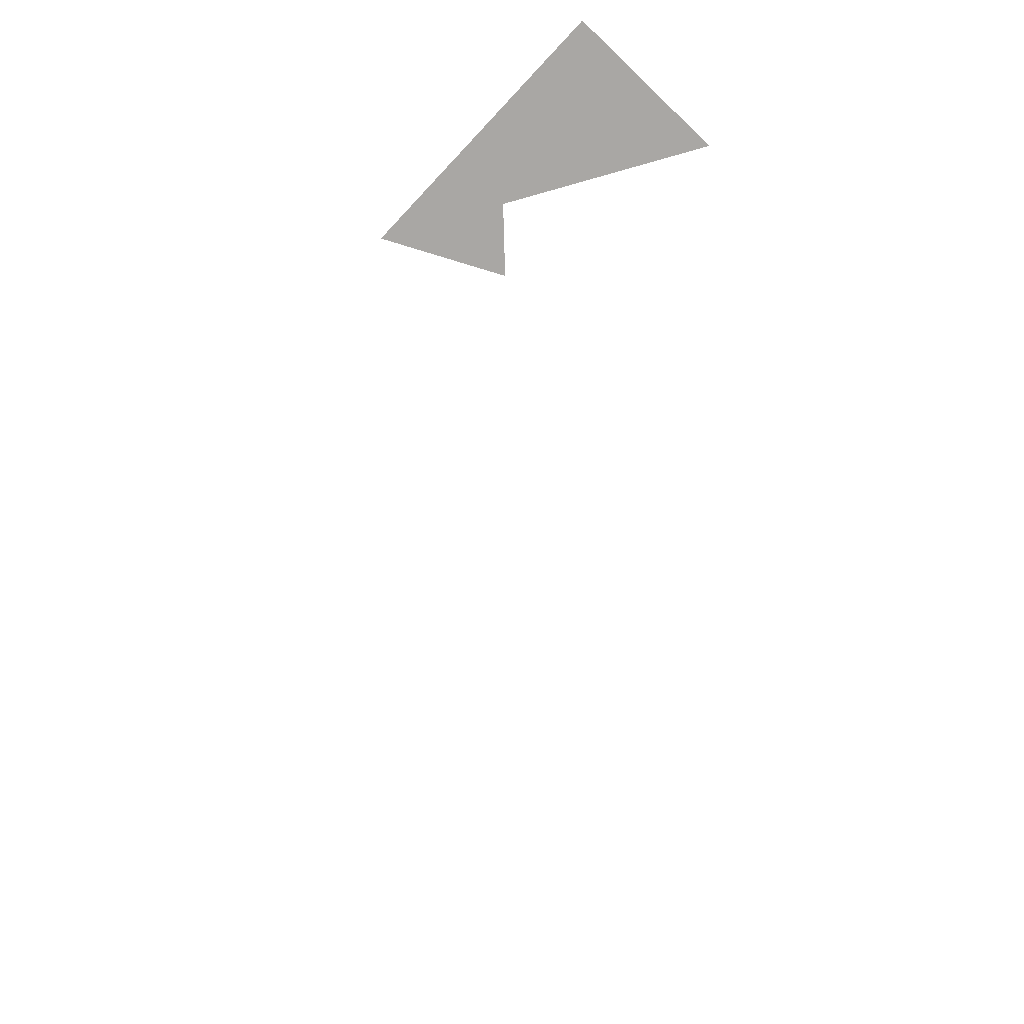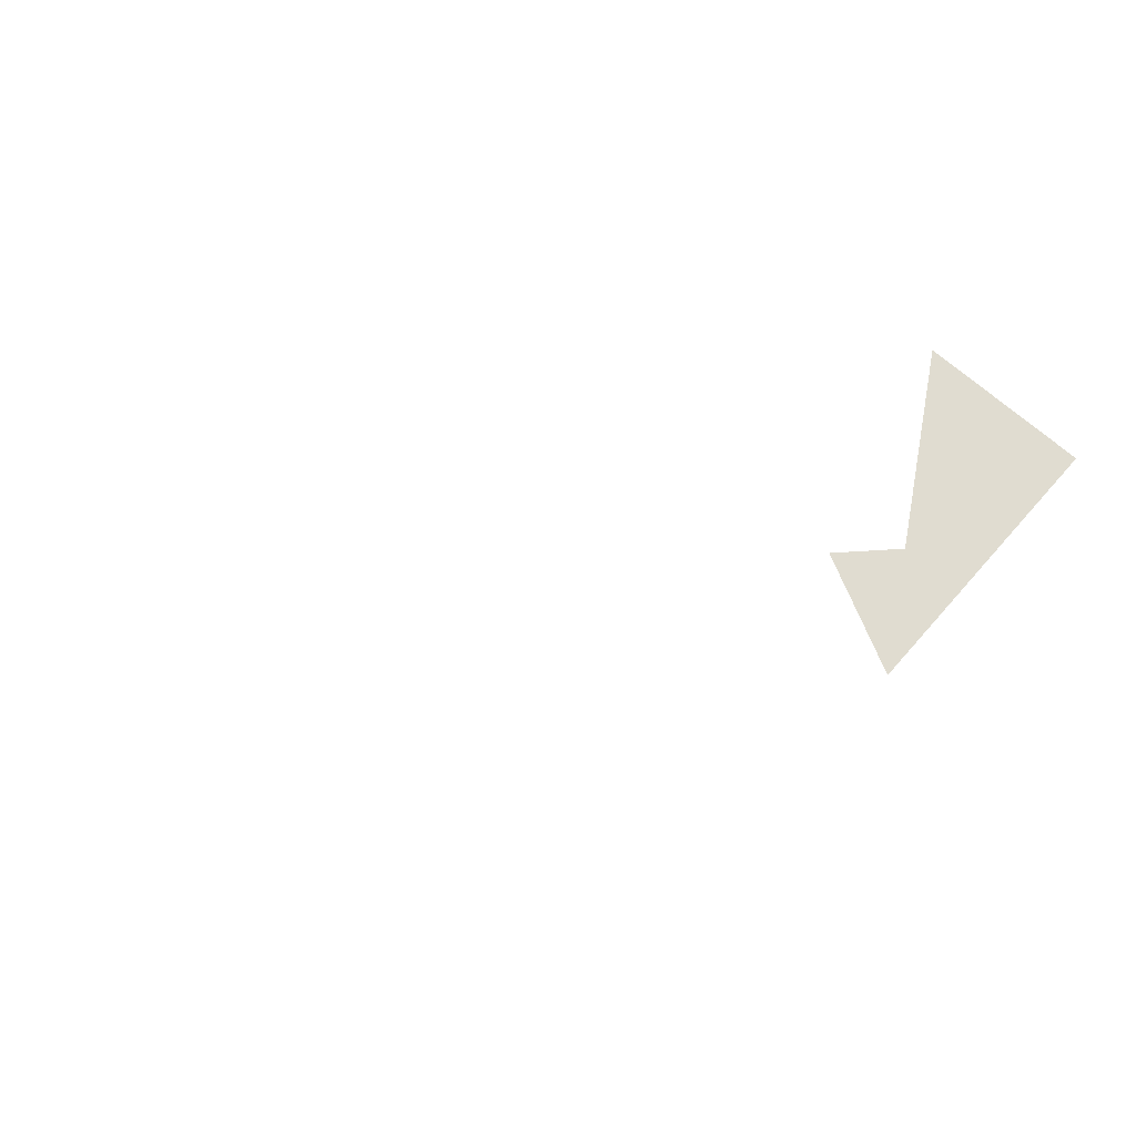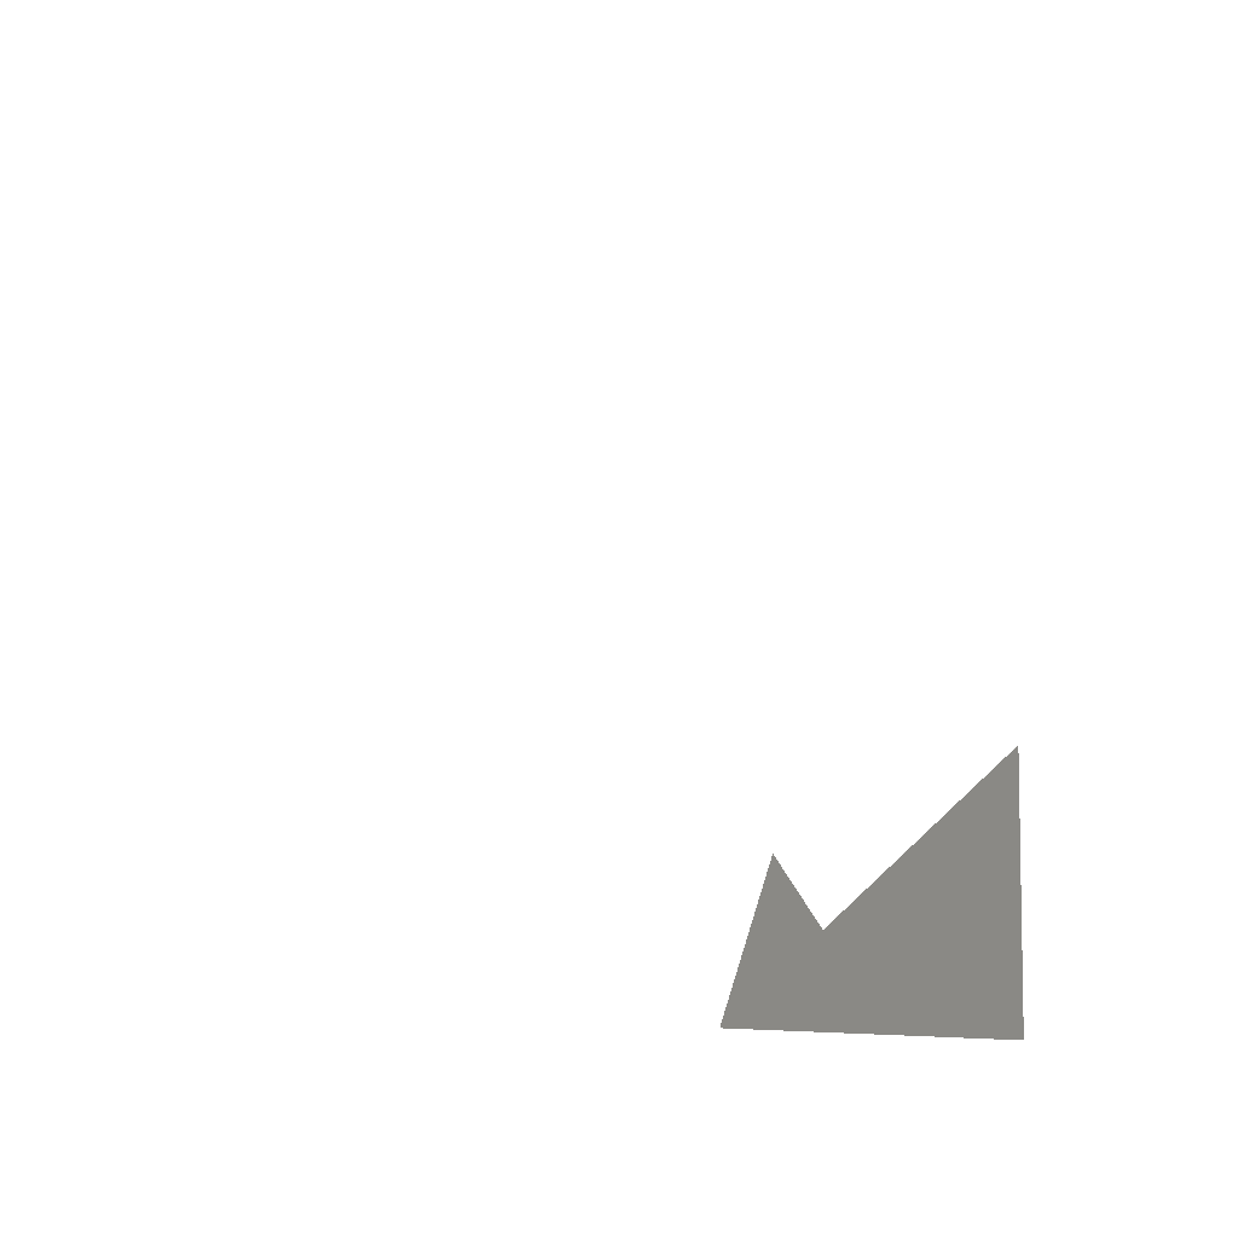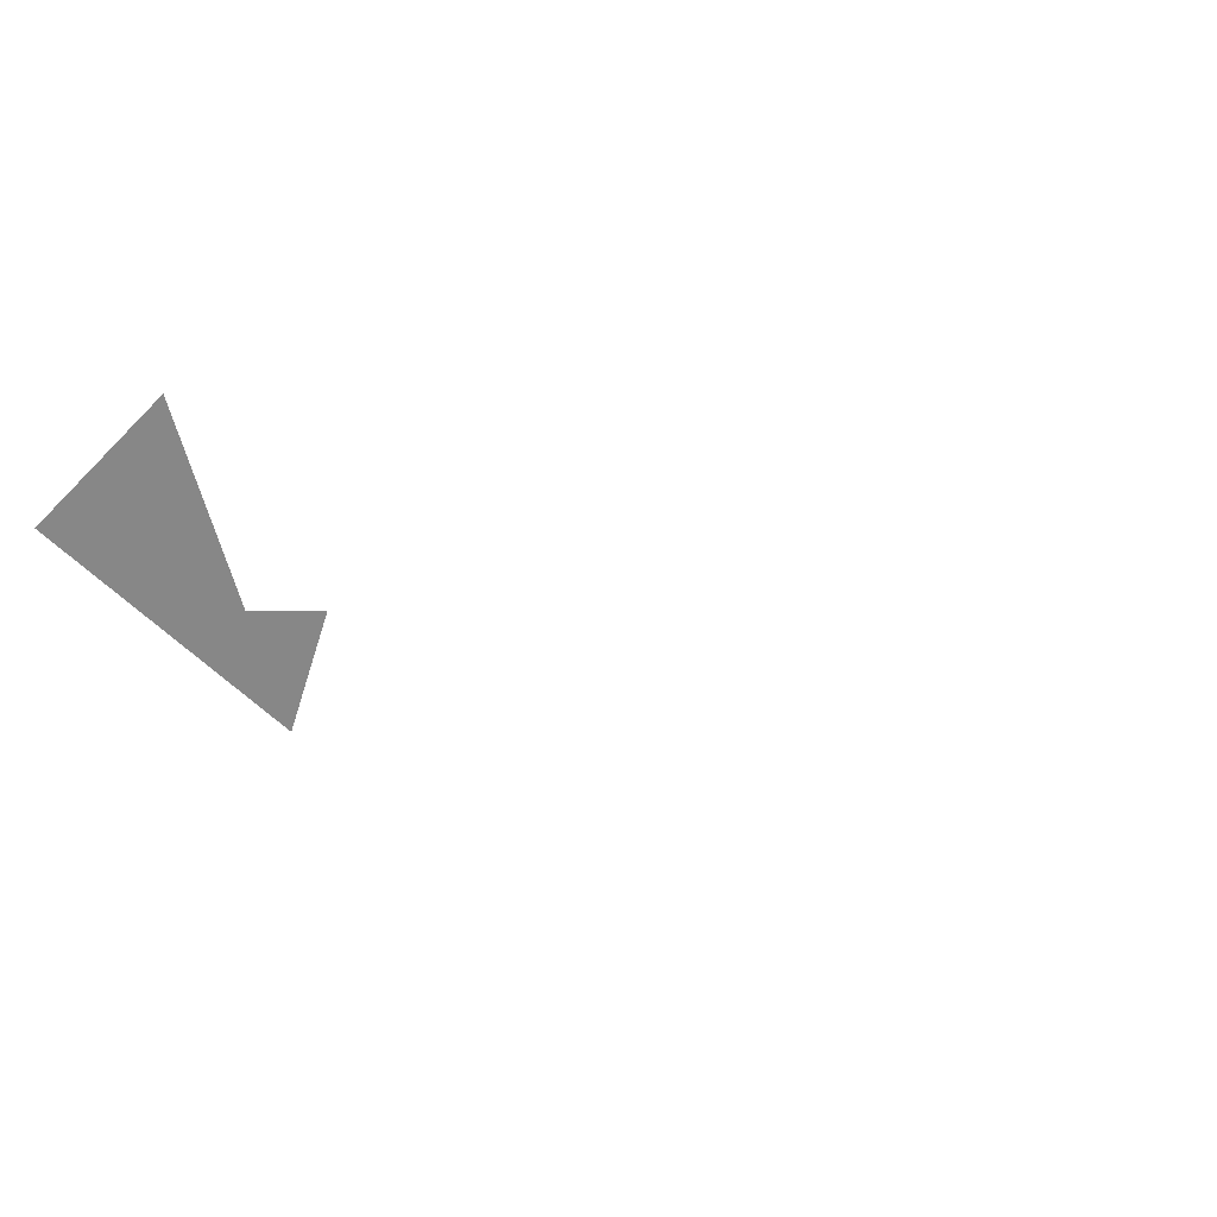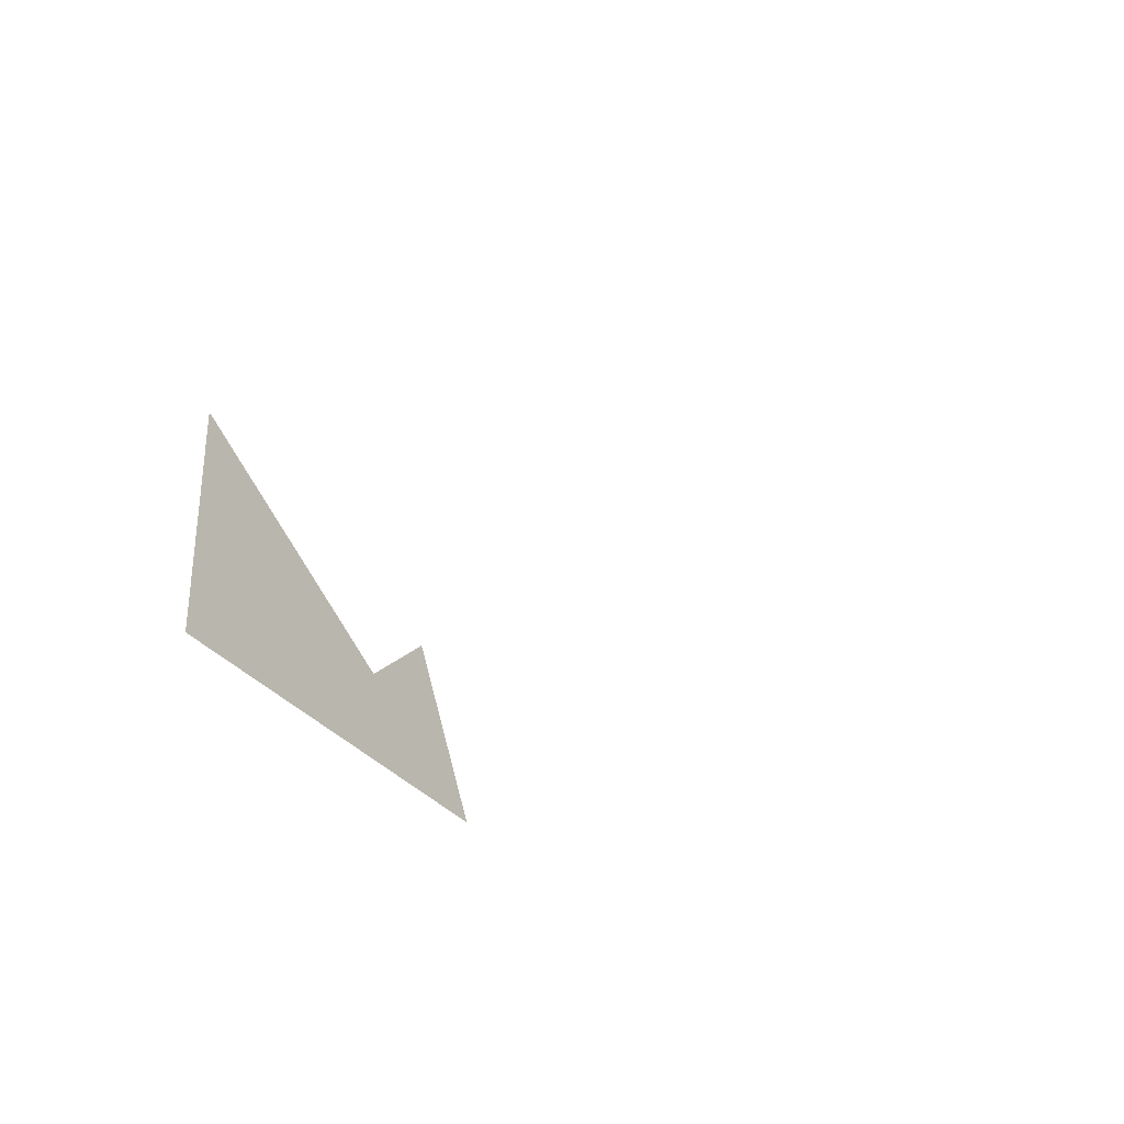
<metadata>
{"format":"obj","ext":"obj","renderer":"f3d","projection":"perspective","resolution":1024,"background":"white","views":[{"elev":-74.7,"azim":46.6,"up":"+Z"},{"elev":69.5,"azim":-48.5,"up":"+Z"},{"elev":-7.0,"azim":54.1,"up":"+Y"},{"elev":-62.5,"azim":135.5,"up":"+Z"},{"elev":-35.4,"azim":124.8,"up":"+Y"}]}
</metadata>
<code>
v 1 2 0
v 1 5 0
v 5 7 0
v 0 2 0
v 0 0 0
v 2 0 0
v 2 2 0
v -5 1 0
v -4 3 0
v -2 3 0
v -1 1 0
v 4 -3 0
v 5 -1 0
v 6 -2 0
v 9 0 0
v 9 -3 0
v -1.5 0 0
v 1 -3 0
v 3 -1 0
o Triangle
l 1 2 3 1
o Square
l 4 5 6 7 4
o Trapezio
l 8 9 10 11 8
o Concavo
f 12 13 14 15 16 12
o Point
p 17
o Straigth Line
l 18 19

</code>
